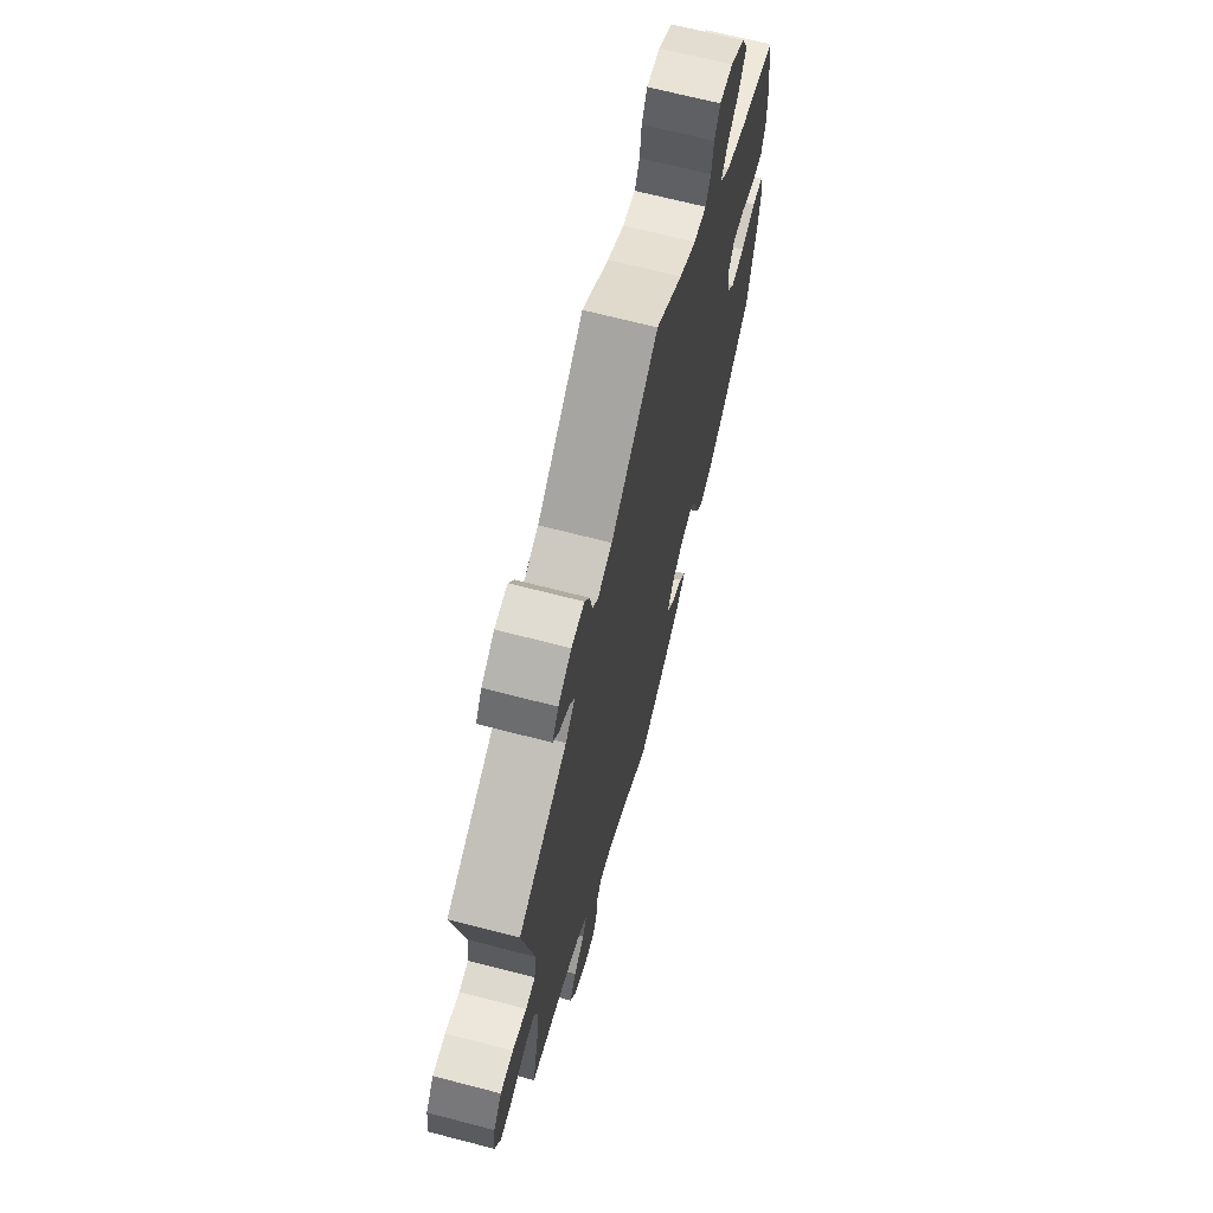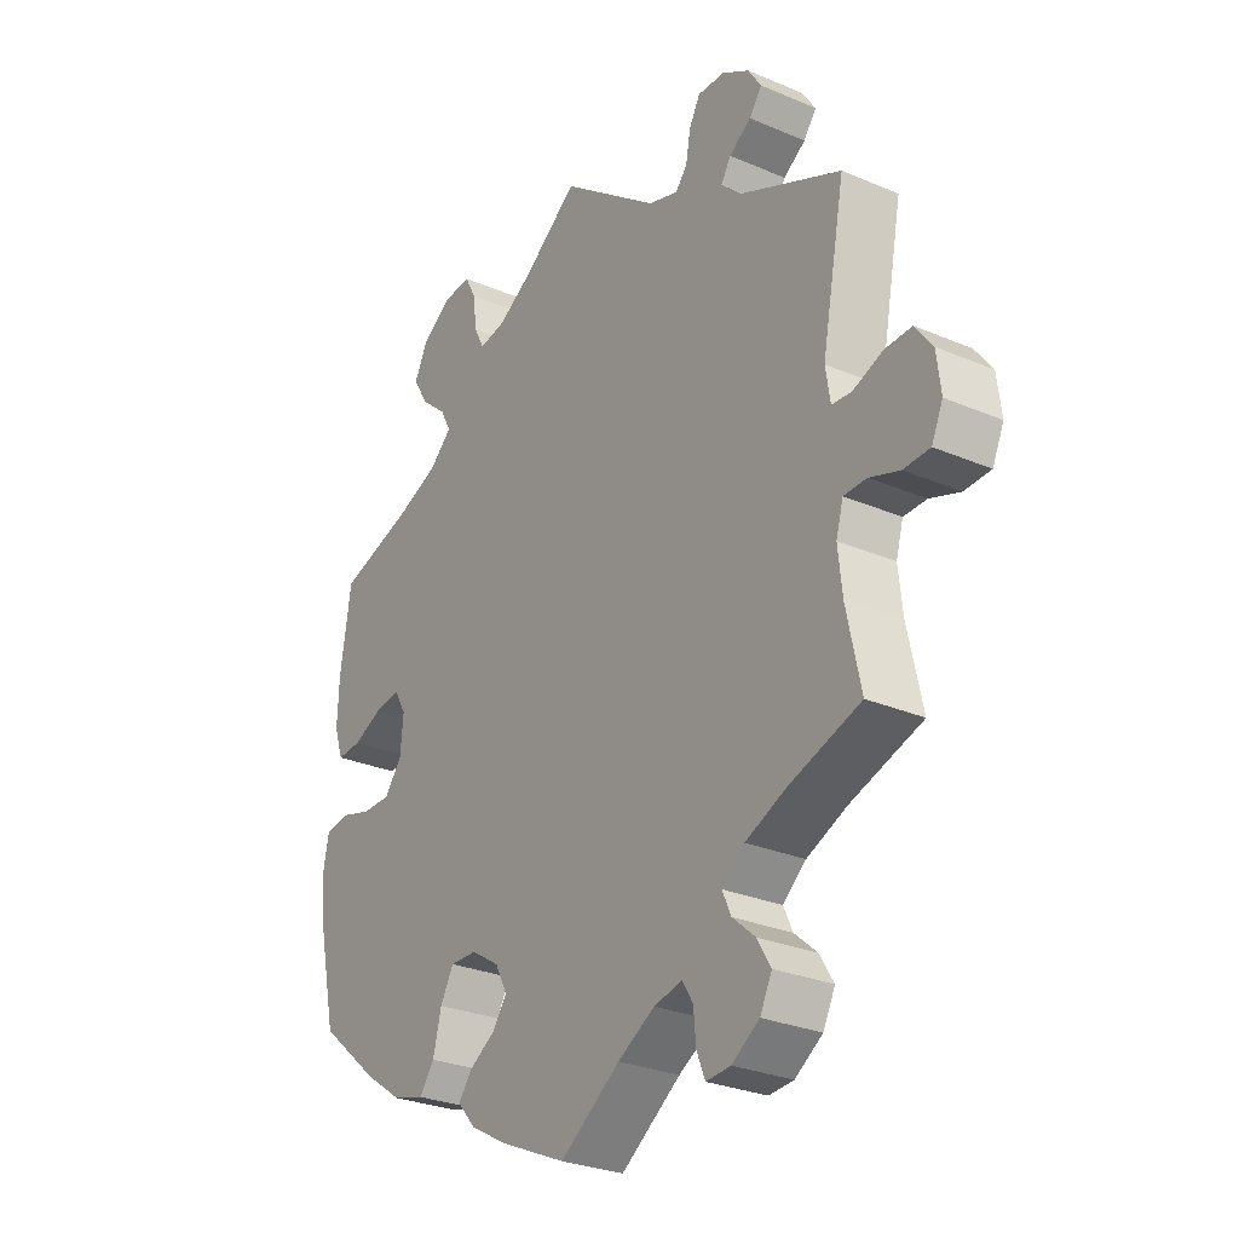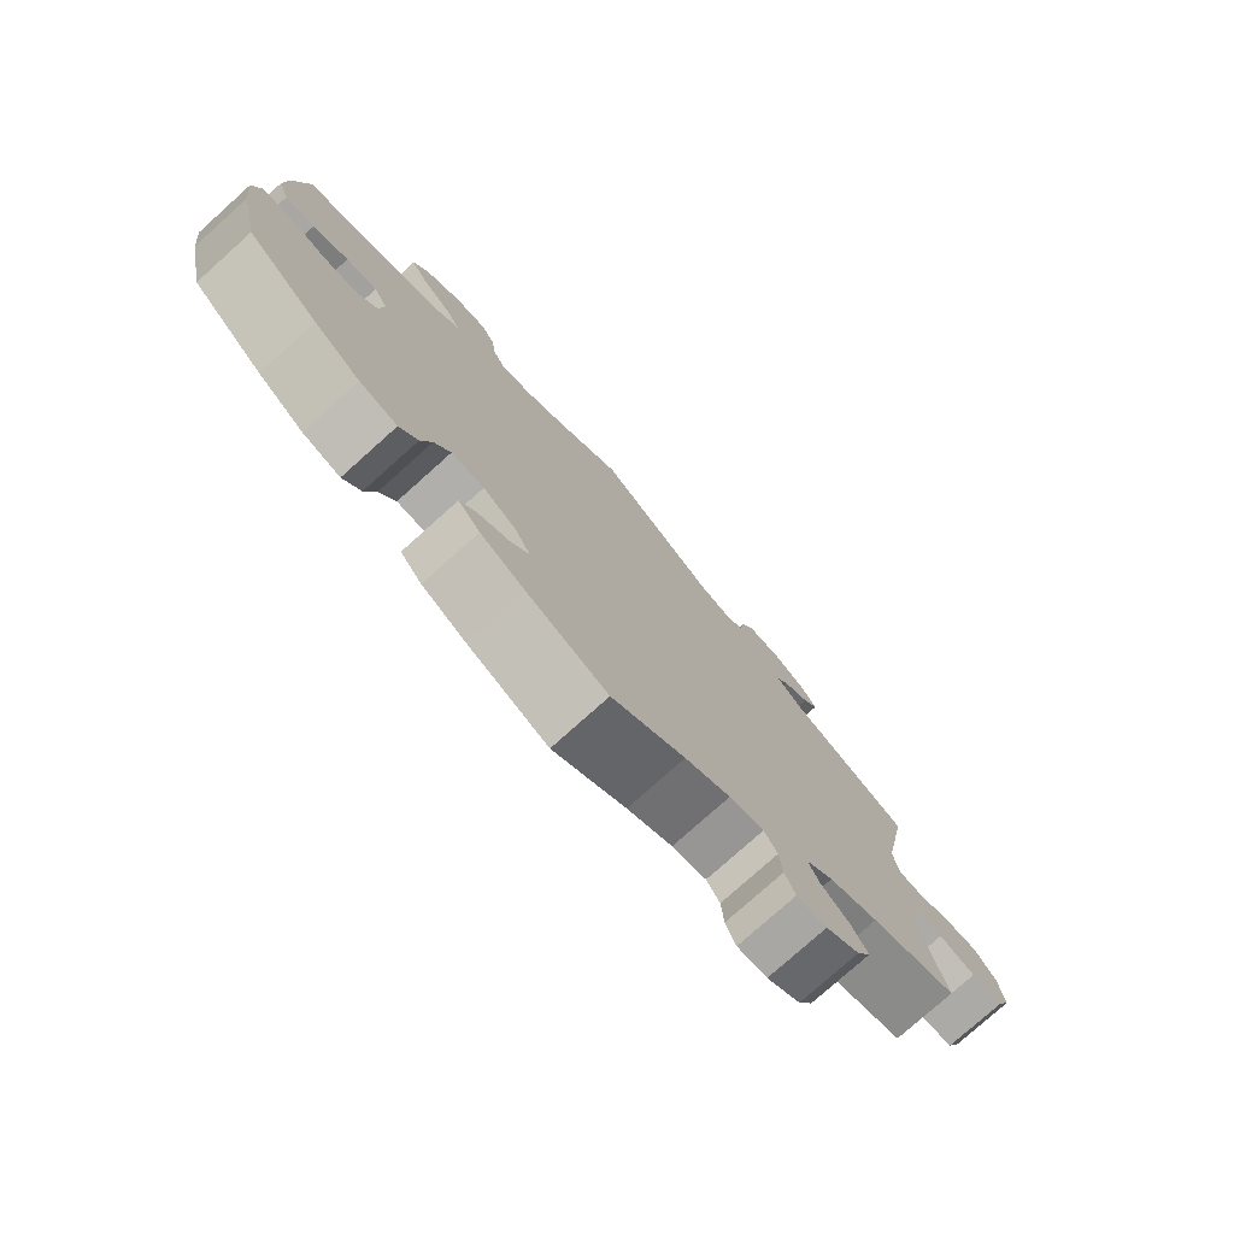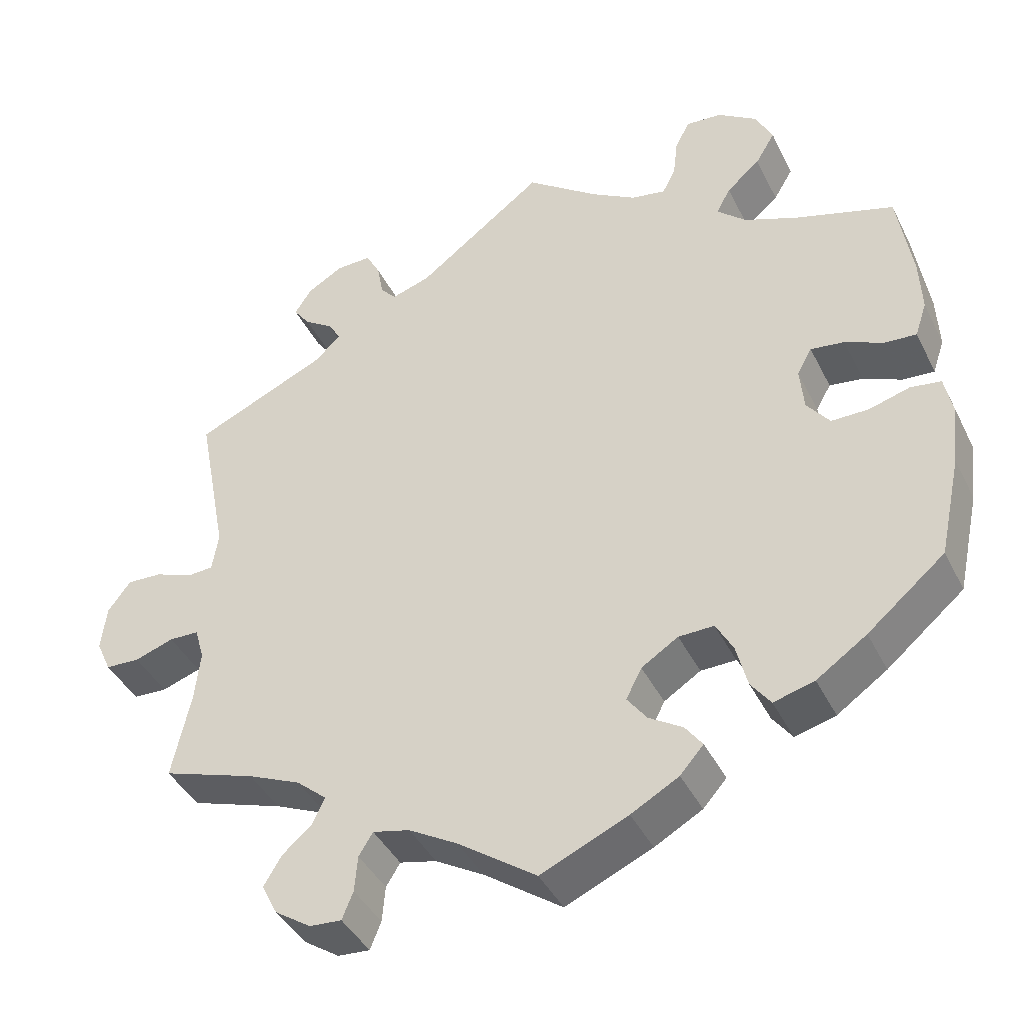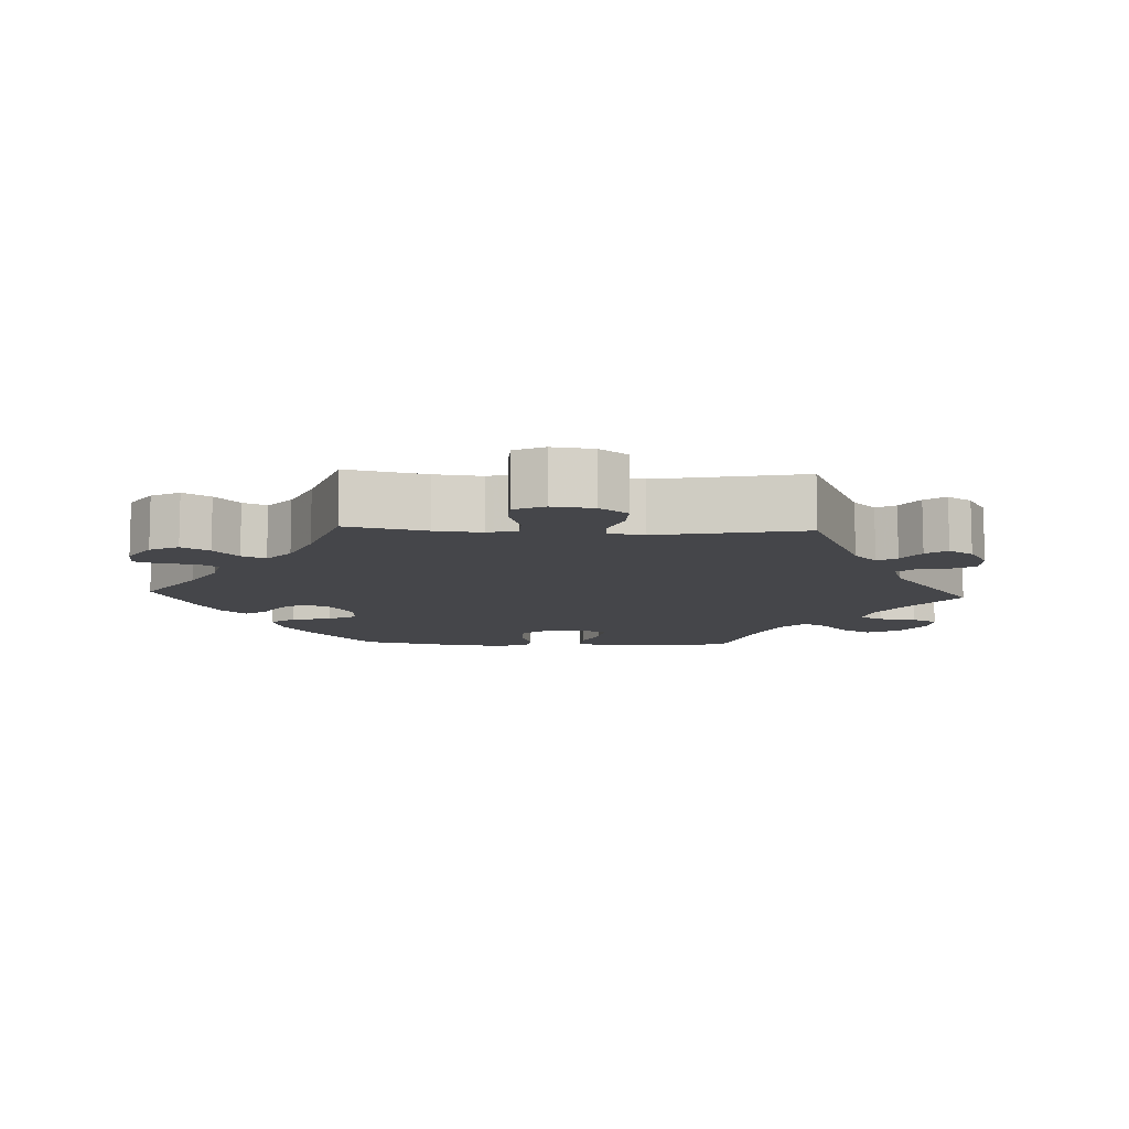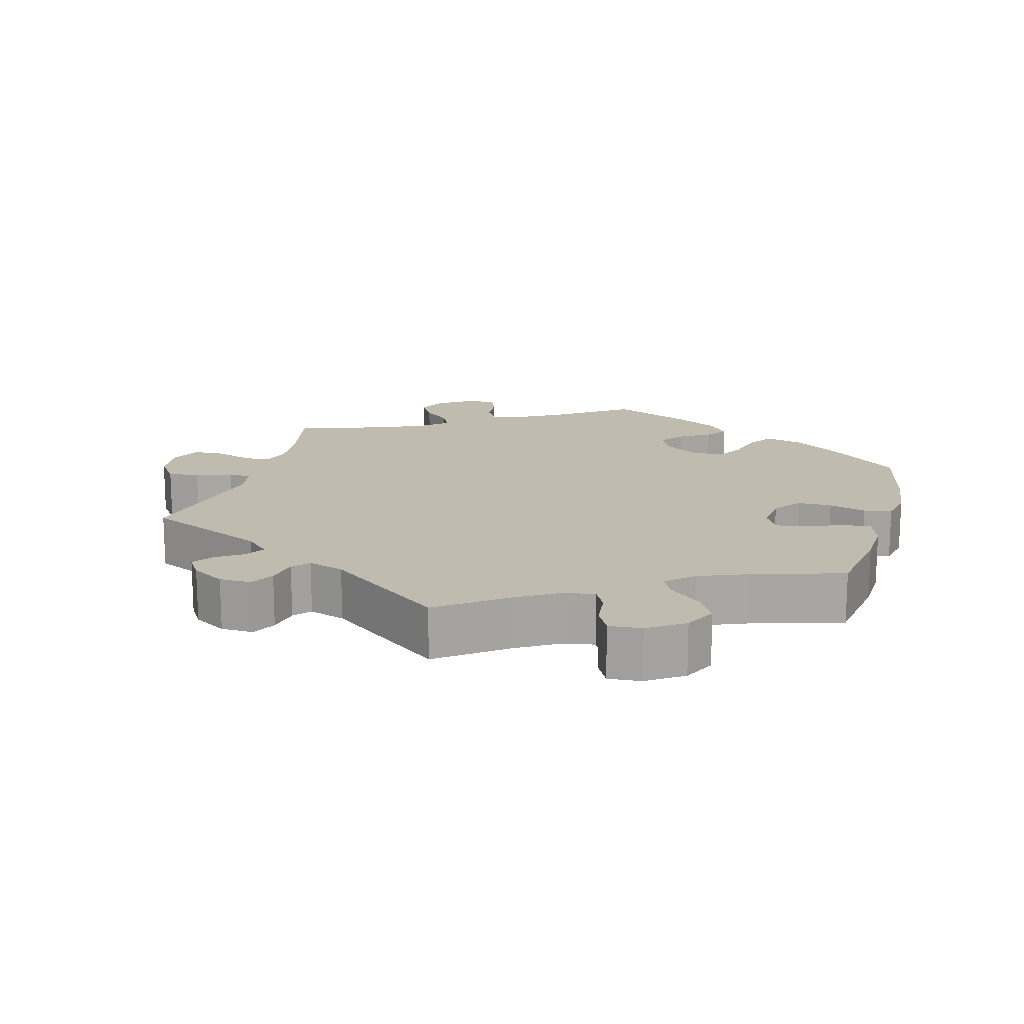
<metadata>
{"format":"obj","ext":"obj","renderer":"f3d","projection":"perspective","resolution":1024,"background":"white","views":[{"elev":67.9,"azim":-75.4,"up":"+Z"},{"elev":-28.1,"azim":-123.0,"up":"+Z"},{"elev":-77.5,"azim":131.9,"up":"+Z"},{"elev":-41.6,"azim":24.8,"up":"+Z"},{"elev":-9.9,"azim":-92.7,"up":"+Y"},{"elev":16.0,"azim":15.5,"up":"+Y"}]}
</metadata>
<code>
v -0.477 0.07 -0.178
v -0.47 0.07 -0.113
v -0.482 0.07 -0.071
v -0.52 0.07 -0.07
v -0.57 0.07 -0.087
v -0.614 0.07 -0.085
v -0.633 0.07 -0.043
v -0.626 0.07 0.015
v -0.597 0.07 0.054
v -0.552 0.07 0.052
v -0.503 0.07 0.033
v -0.47 0.07 0.035
v -0.462 0.07 0.085
v -0.501 0.07 0.289
v -0.331 0.07 0.365
v -0.298 0.07 0.397
v -0.314 0.07 0.424
v -0.351 0.07 0.449
v -0.372 0.07 0.478
v -0.35 0.07 0.512
v -0.304 0.07 0.539
v -0.259 0.07 0.54
v -0.241 0.07 0.506
v -0.233 0.07 0.462
v -0.213 0.07 0.439
v -0.163 0.07 0.455
v 0 0.07 0.578
v 0.092 0.07 0.509
v 0.15 0.07 0.474
v 0.194 0.07 0.466
v 0.211 0.07 0.499
v 0.217 0.07 0.55
v 0.236 0.07 0.586
v 0.282 0.07 0.582
v 0.332 0.07 0.548
v 0.354 0.07 0.503
v 0.329 0.07 0.461
v 0.286 0.07 0.424
v 0.268 0.07 0.39
v 0.305 0.07 0.356
v 0.374 0.07 0.328
v 0.5 0.07 0.289
v 0.518 0.07 0.171
v 0.521 0.07 0.101
v 0.506 0.07 0.056
v 0.465 0.07 0.059
v 0.416 0.07 0.081
v 0.373 0.07 0.087
v 0.354 0.07 0.053
v 0.359 0.07 -0.003
v 0.388 0.07 -0.041
v 0.436 0.07 -0.041
v 0.488 0.07 -0.026
v 0.527 0.07 -0.032
v 0.537 0.07 -0.083
v 0.528 0.07 -0.16
v 0.5 0.07 -0.289
v 0.401 0.07 -0.372
v 0.337 0.07 -0.416
v 0.285 0.07 -0.43
v 0.26 0.07 -0.396
v 0.246 0.07 -0.34
v 0.224 0.07 -0.3
v 0.179 0.07 -0.301
v 0.132 0.07 -0.331
v 0.112 0.07 -0.37
v 0.137 0.07 -0.404
v 0.18 0.07 -0.431
v 0.202 0.07 -0.461
v 0.172 0.07 -0.495
v 0.111 0.07 -0.529
v 0 0.07 -0.578
v -0.1 0.07 -0.507
v -0.162 0.07 -0.471
v -0.209 0.07 -0.46
v -0.227 0.07 -0.489
v -0.231 0.07 -0.535
v -0.245 0.07 -0.57
v -0.286 0.07 -0.567
v -0.332 0.07 -0.536
v -0.352 0.07 -0.496
v -0.329 0.07 -0.458
v -0.291 0.07 -0.425
v -0.276 0.07 -0.392
v -0.314 0.07 -0.359
v -0.382 0.07 -0.329
v -0.501 0.07 -0.289
v -0.477 0 -0.178
v -0.47 0 -0.113
v -0.482 0 -0.071
v -0.52 0 -0.07
v -0.57 0 -0.087
v -0.614 0 -0.085
v -0.633 0 -0.043
v -0.626 0 0.015
v -0.597 0 0.054
v -0.552 0 0.052
v -0.503 0 0.033
v -0.47 0 0.035
v -0.462 0 0.085
v -0.501 0 0.289
v -0.331 0 0.365
v -0.298 0 0.397
v -0.314 0 0.424
v -0.351 0 0.449
v -0.372 0 0.478
v -0.35 0 0.512
v -0.304 0 0.539
v -0.259 0 0.54
v -0.241 0 0.506
v -0.233 0 0.462
v -0.213 0 0.439
v -0.163 0 0.455
v 0 0 0.578
v 0.092 0 0.509
v 0.15 0 0.474
v 0.194 0 0.466
v 0.211 0 0.499
v 0.217 0 0.55
v 0.236 0 0.586
v 0.282 0 0.582
v 0.332 0 0.548
v 0.354 0 0.503
v 0.329 0 0.461
v 0.286 0 0.424
v 0.268 0 0.39
v 0.305 0 0.356
v 0.374 0 0.328
v 0.5 0 0.289
v 0.518 0 0.171
v 0.521 0 0.101
v 0.506 0 0.056
v 0.465 0 0.059
v 0.416 0 0.081
v 0.373 0 0.087
v 0.354 0 0.053
v 0.359 0 -0.003
v 0.388 0 -0.041
v 0.436 0 -0.041
v 0.488 0 -0.026
v 0.527 0 -0.032
v 0.537 0 -0.083
v 0.528 0 -0.16
v 0.5 0 -0.289
v 0.401 0 -0.372
v 0.337 0 -0.416
v 0.285 0 -0.43
v 0.26 0 -0.396
v 0.246 0 -0.34
v 0.224 0 -0.3
v 0.179 0 -0.301
v 0.132 0 -0.331
v 0.112 0 -0.37
v 0.137 0 -0.404
v 0.18 0 -0.431
v 0.202 0 -0.461
v 0.172 0 -0.495
v 0.111 0 -0.529
v 0 0 -0.578
v -0.1 0 -0.507
v -0.162 0 -0.471
v -0.209 0 -0.46
v -0.227 0 -0.489
v -0.231 0 -0.535
v -0.245 0 -0.57
v -0.286 0 -0.567
v -0.332 0 -0.536
v -0.352 0 -0.496
v -0.329 0 -0.458
v -0.291 0 -0.425
v -0.276 0 -0.392
v -0.314 0 -0.359
v -0.382 0 -0.329
v -0.501 0 -0.289
f 86 87 1
f 85 86 1 2
f 84 85 2 3
f 80 81 82 83
f 80 83 84
f 79 80 84
f 76 77 78 79
f 75 76 79 84
f 74 75 84 3
f 70 71 72 73
f 70 73 74 3
f 67 68 69 70
f 66 67 70 3
f 59 60 61 62
f 59 62 63
f 58 59 63
f 57 58 63
f 56 57 63 64
f 52 53 54 55
f 51 52 55 56
f 44 45 46 47
f 44 47 48
f 41 42 43 44
f 40 41 44 48
f 39 40 48 49
f 35 36 37 38
f 35 38 39
f 34 35 39
f 31 32 33 34
f 30 31 34 39
f 29 30 39 49
f 26 27 28
f 25 26 28 29
f 21 22 23 24
f 21 24 25
f 20 21 25
f 17 18 19 20
f 16 17 20 25
f 15 16 25 29
f 13 14 15 29
f 8 9 10 11
f 8 11 12
f 7 8 12
f 4 5 6 7
f 3 4 7 12
f 65 66 3 12
f 51 56 64
f 50 51 64 65
f 29 49 50 65
f 12 13 29 65
f 88 174 173
f 89 88 173 172
f 90 89 172 171
f 170 169 168 167
f 171 170 167
f 171 167 166
f 166 165 164 163
f 171 166 163 162
f 90 171 162 161
f 160 159 158 157
f 90 161 160 157
f 157 156 155 154
f 90 157 154 153
f 149 148 147 146
f 150 149 146
f 150 146 145
f 150 145 144
f 151 150 144 143
f 142 141 140 139
f 143 142 139 138
f 134 133 132 131
f 135 134 131
f 131 130 129 128
f 135 131 128 127
f 136 135 127 126
f 125 124 123 122
f 126 125 122
f 126 122 121
f 121 120 119 118
f 126 121 118 117
f 136 126 117 116
f 115 114 113
f 116 115 113 112
f 111 110 109 108
f 112 111 108
f 112 108 107
f 107 106 105 104
f 112 107 104 103
f 116 112 103 102
f 116 102 101 100
f 98 97 96 95
f 99 98 95
f 99 95 94
f 94 93 92 91
f 99 94 91 90
f 99 90 153 152
f 151 143 138
f 152 151 138 137
f 152 137 136 116
f 152 116 100 99
f 1 88 89 2
f 2 89 90 3
f 3 90 91 4
f 4 91 92 5
f 5 92 93 6
f 6 93 94 7
f 7 94 95 8
f 8 95 96 9
f 9 96 97 10
f 10 97 98 11
f 11 98 99 12
f 12 99 100 13
f 13 100 101 14
f 14 101 102 15
f 15 102 103 16
f 16 103 104 17
f 17 104 105 18
f 18 105 106 19
f 19 106 107 20
f 20 107 108 21
f 21 108 109 22
f 22 109 110 23
f 23 110 111 24
f 24 111 112 25
f 25 112 113 26
f 26 113 114 27
f 27 114 115 28
f 28 115 116 29
f 29 116 117 30
f 30 117 118 31
f 31 118 119 32
f 32 119 120 33
f 33 120 121 34
f 34 121 122 35
f 35 122 123 36
f 36 123 124 37
f 37 124 125 38
f 38 125 126 39
f 39 126 127 40
f 40 127 128 41
f 41 128 129 42
f 42 129 130 43
f 43 130 131 44
f 44 131 132 45
f 45 132 133 46
f 46 133 134 47
f 47 134 135 48
f 48 135 136 49
f 49 136 137 50
f 50 137 138 51
f 51 138 139 52
f 52 139 140 53
f 53 140 141 54
f 54 141 142 55
f 55 142 143 56
f 56 143 144 57
f 57 144 145 58
f 58 145 146 59
f 59 146 147 60
f 60 147 148 61
f 61 148 149 62
f 62 149 150 63
f 63 150 151 64
f 64 151 152 65
f 65 152 153 66
f 66 153 154 67
f 67 154 155 68
f 68 155 156 69
f 69 156 157 70
f 70 157 158 71
f 71 158 159 72
f 72 159 160 73
f 73 160 161 74
f 74 161 162 75
f 75 162 163 76
f 76 163 164 77
f 77 164 165 78
f 78 165 166 79
f 79 166 167 80
f 80 167 168 81
f 81 168 169 82
f 82 169 170 83
f 83 170 171 84
f 84 171 172 85
f 85 172 173 86
f 86 173 174 87
f 87 174 88 1

</code>
